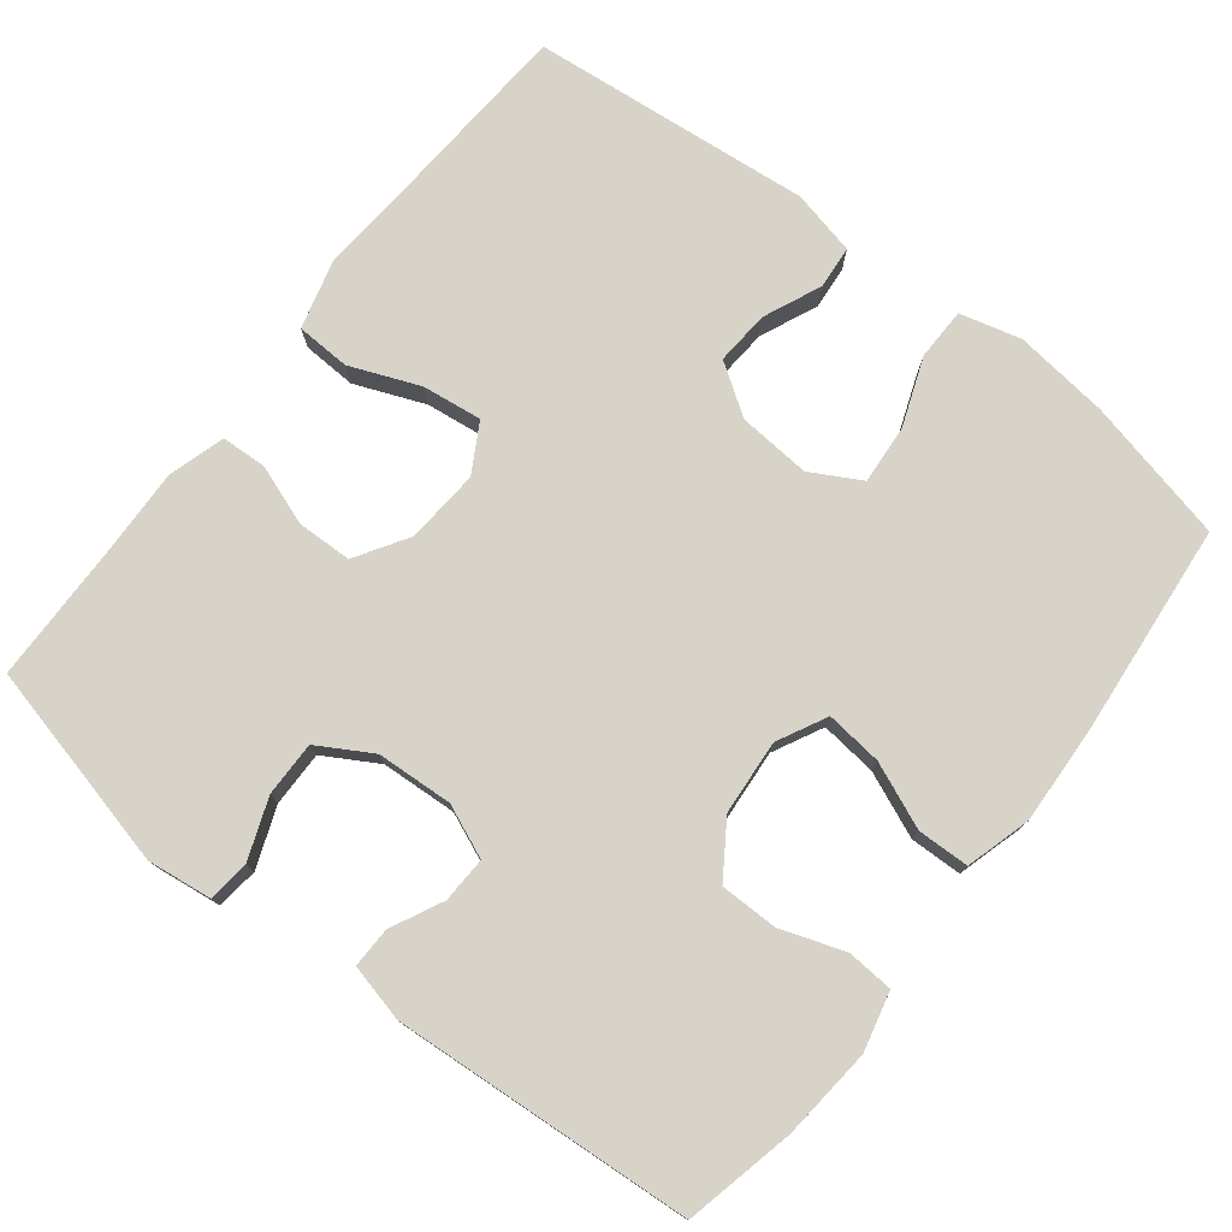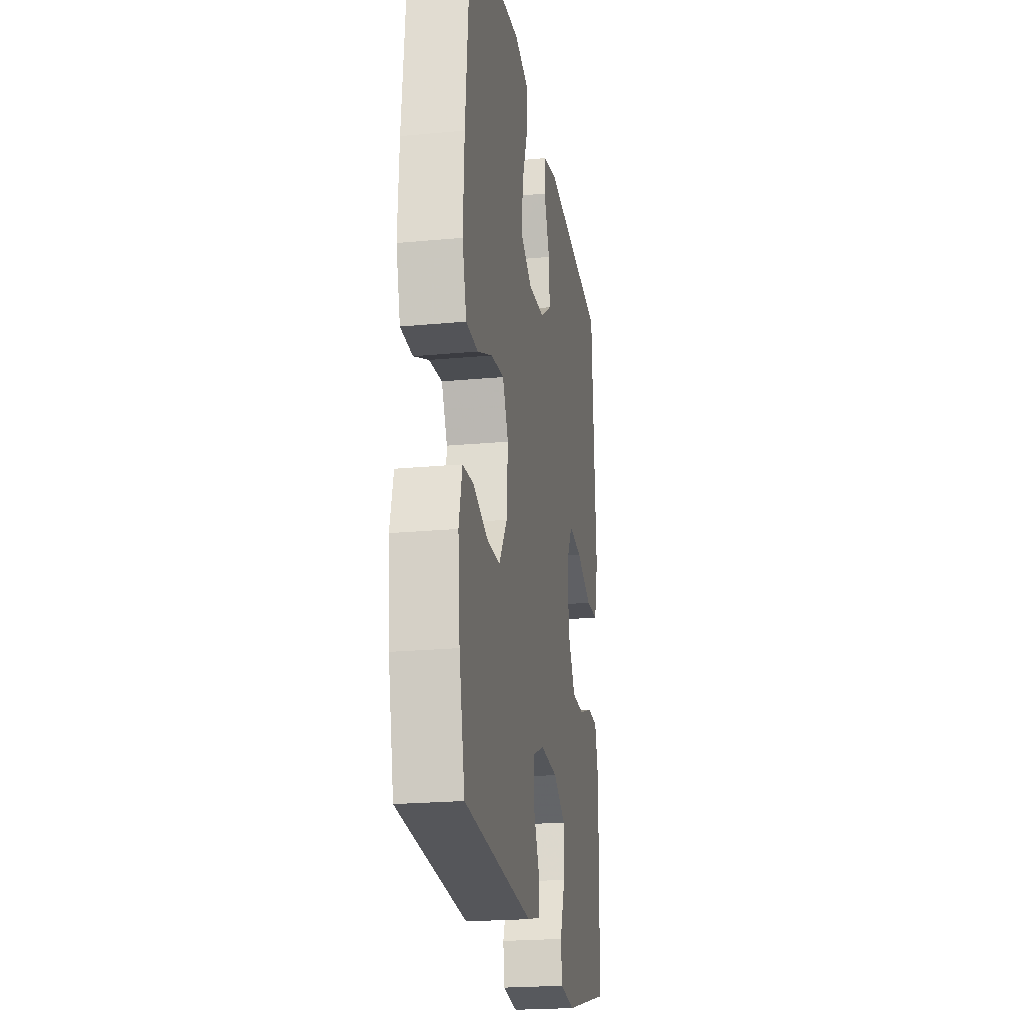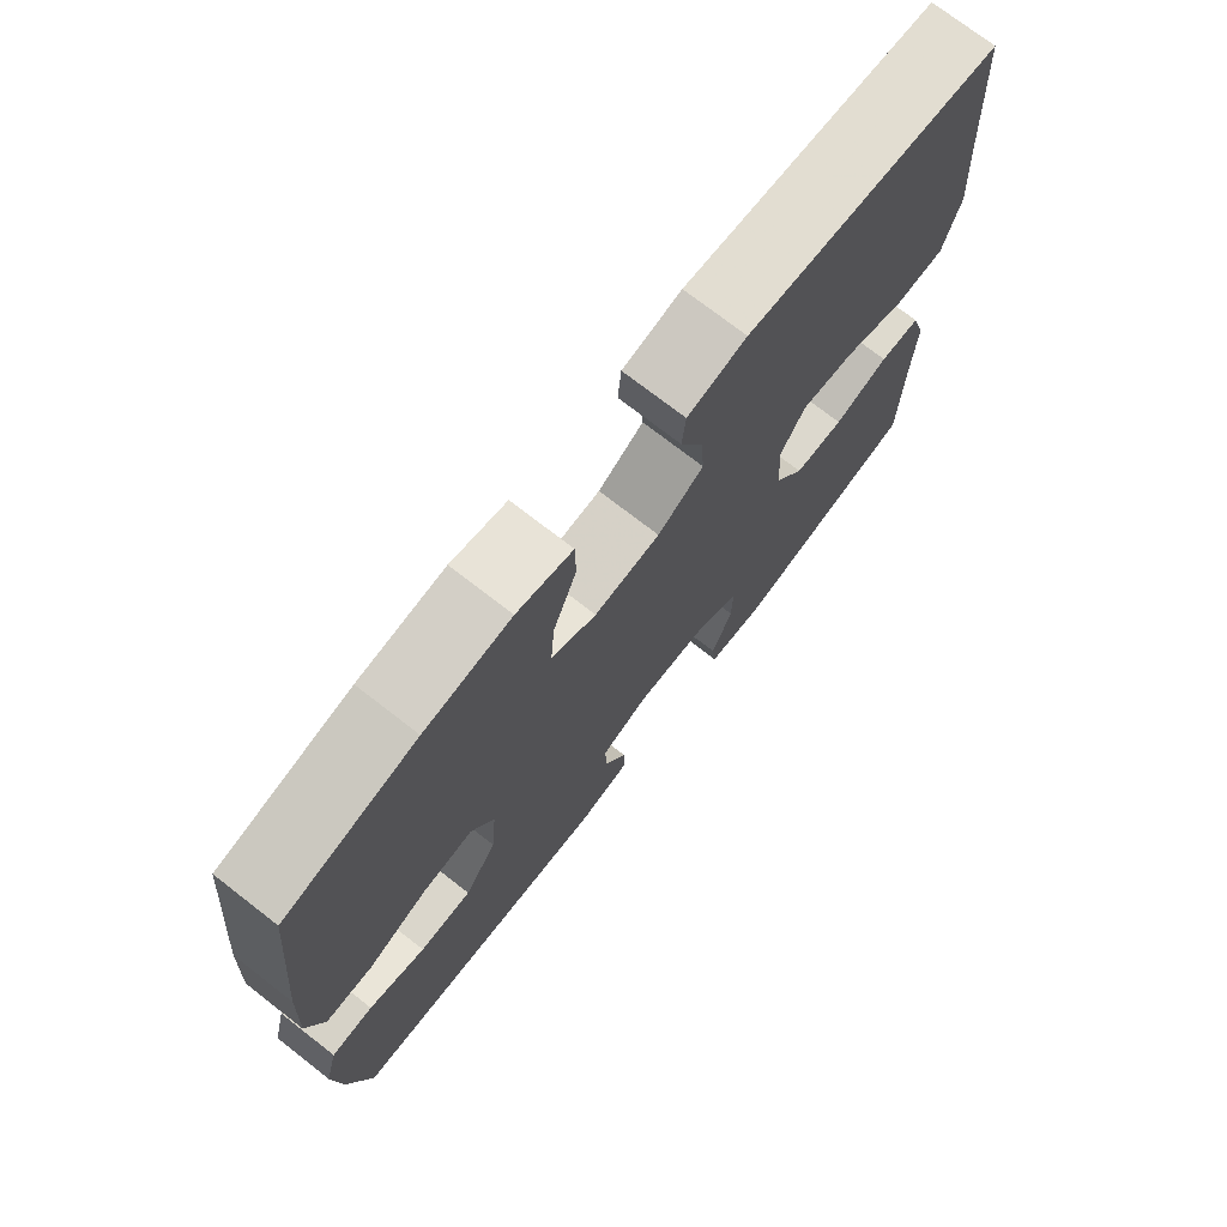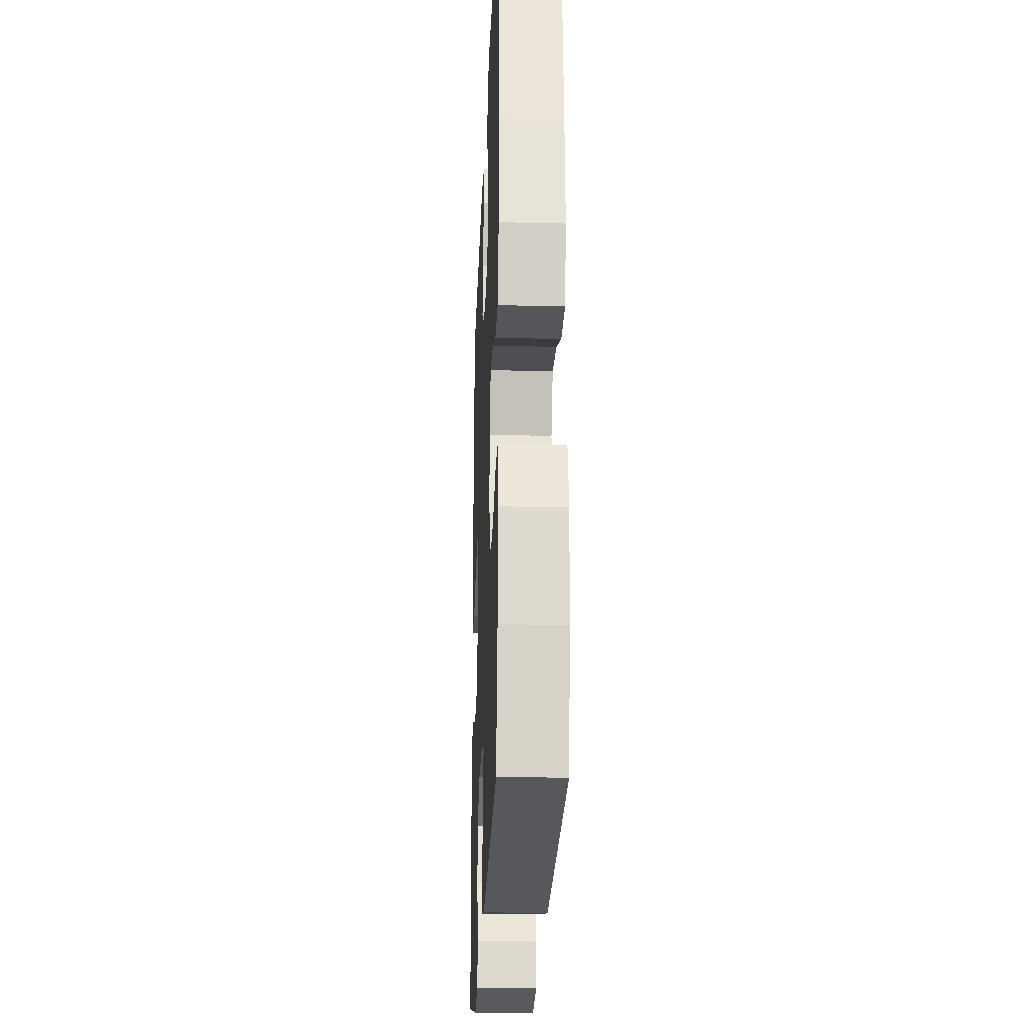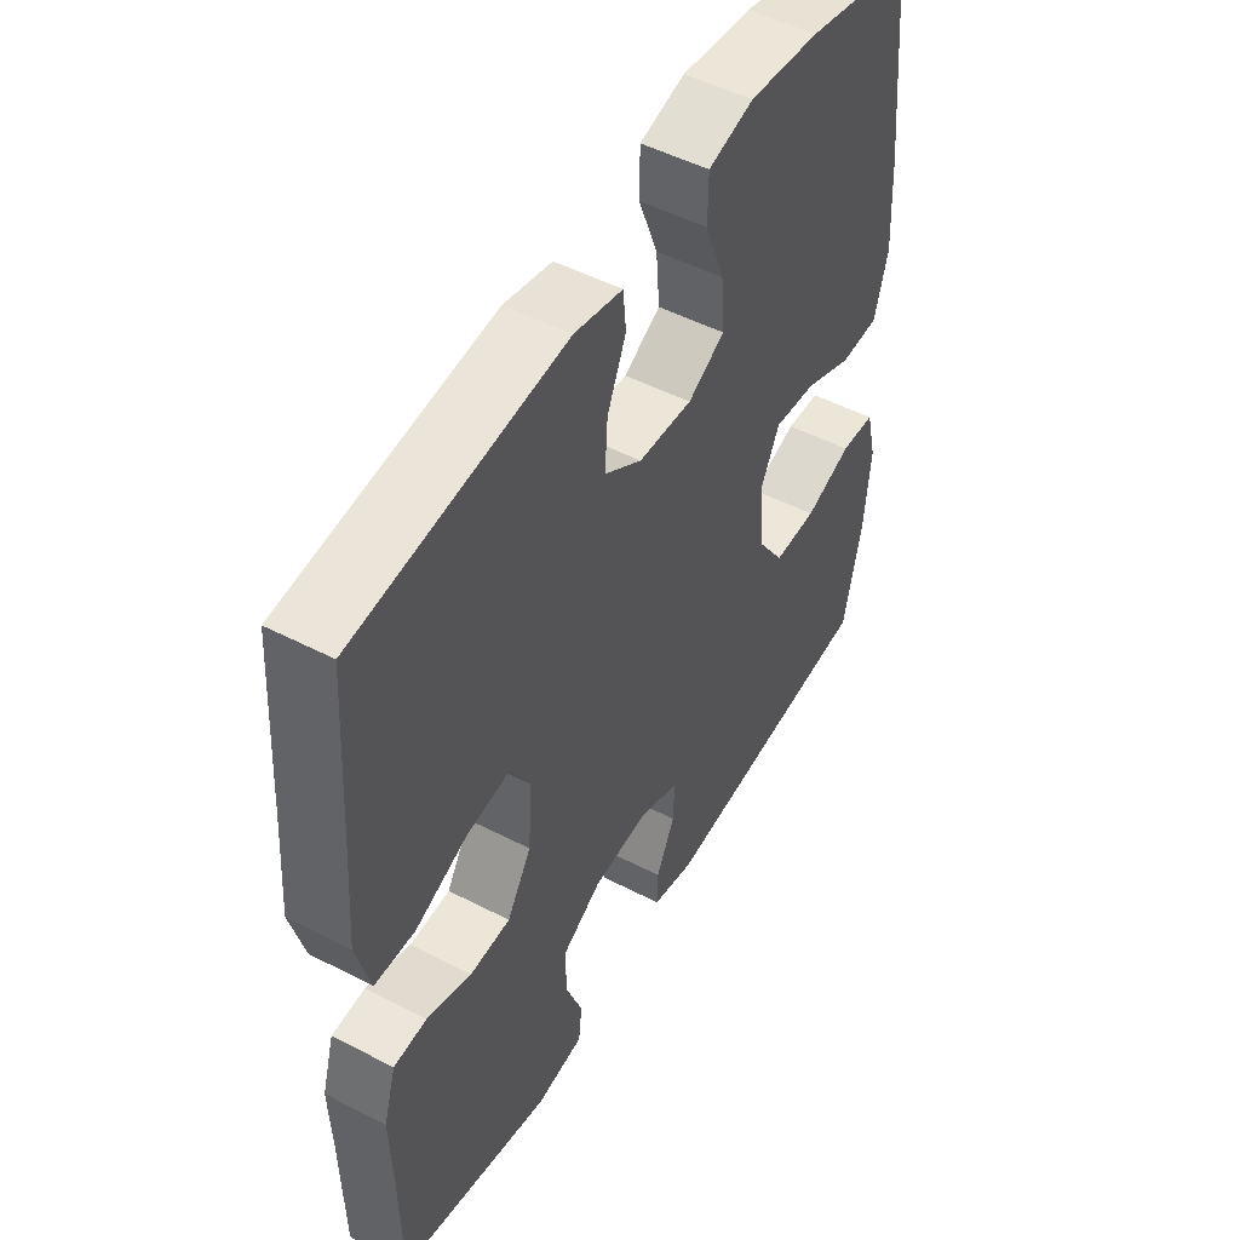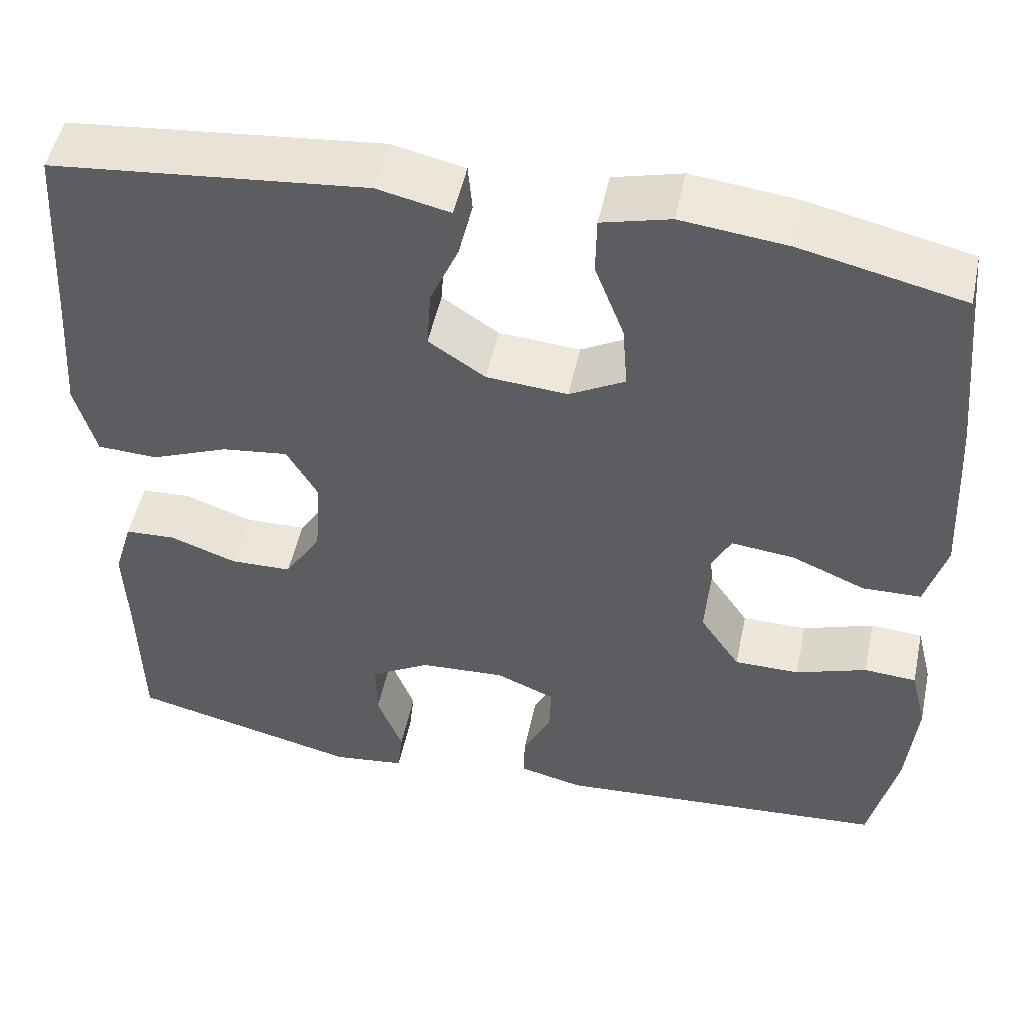
<metadata>
{"format":"obj","ext":"obj","renderer":"f3d","projection":"perspective","resolution":1024,"background":"white","views":[{"elev":77.0,"azim":-141.9,"up":"+Y"},{"elev":-21.9,"azim":-80.6,"up":"+Z"},{"elev":74.0,"azim":-52.2,"up":"+Z"},{"elev":-24.0,"azim":-92.3,"up":"+Z"},{"elev":50.2,"azim":119.6,"up":"+Z"},{"elev":50.7,"azim":-168.0,"up":"+Z"}]}
</metadata>
<code>
v 0.5 0.07 -0.5
v 0.23 0.07 -0.565
v 0.145 0.07 -0.554
v 0.139 0.07 -0.499
v 0.169 0.07 -0.42
v 0.17 0.07 -0.348
v 0.1 0.07 -0.307
v 0 0.07 -0.301
v -0.069 0.07 -0.33
v -0.067 0.07 -0.39
v -0.034 0.07 -0.458
v -0.033 0.07 -0.511
v -0.108 0.07 -0.529
v -0.5 0.07 -0.5
v -0.532 0.07 -0.356
v -0.543 0.07 -0.236
v -0.524 0.07 -0.159
v -0.463 0.07 -0.155
v -0.38 0.07 -0.184
v -0.304 0.07 -0.184
v -0.257 0.07 -0.114
v -0.249 0.07 -0.016
v -0.282 0.07 0.049
v -0.356 0.07 0.041
v -0.442 0.07 0.005
v -0.51 0.07 0.007
v -0.534 0.07 0.092
v -0.527 0.07 0.224
v -0.5 0.07 0.5
v -0.311 0.07 0.543
v -0.187 0.07 0.557
v -0.107 0.07 0.536
v -0.106 0.07 0.468
v -0.14 0.07 0.378
v -0.146 0.07 0.301
v -0.081 0.07 0.265
v 0.014 0.07 0.272
v 0.08 0.07 0.316
v 0.075 0.07 0.387
v 0.042 0.07 0.463
v 0.047 0.07 0.519
v 0.132 0.07 0.538
v 0.5 0.07 0.5
v 0.515 0.07 0.263
v 0.525 0.07 0.125
v 0.501 0.07 0.035
v 0.43 0.07 0.032
v 0.339 0.07 0.069
v 0.261 0.07 0.079
v 0.225 0.07 0.016
v 0.232 0.07 -0.081
v 0.275 0.07 -0.15
v 0.347 0.07 -0.152
v 0.426 0.07 -0.124
v 0.485 0.07 -0.127
v 0.507 0.07 -0.201
v 0.503 0.07 -0.315
v 0.5 0 -0.5
v 0.23 0 -0.565
v 0.145 0 -0.554
v 0.139 0 -0.499
v 0.169 0 -0.42
v 0.17 0 -0.348
v 0.1 0 -0.307
v 0 0 -0.301
v -0.069 0 -0.33
v -0.067 0 -0.39
v -0.034 0 -0.458
v -0.033 0 -0.511
v -0.108 0 -0.529
v -0.5 0 -0.5
v -0.532 0 -0.356
v -0.543 0 -0.236
v -0.524 0 -0.159
v -0.463 0 -0.155
v -0.38 0 -0.184
v -0.304 0 -0.184
v -0.257 0 -0.114
v -0.249 0 -0.016
v -0.282 0 0.049
v -0.356 0 0.041
v -0.442 0 0.005
v -0.51 0 0.007
v -0.534 0 0.092
v -0.527 0 0.224
v -0.5 0 0.5
v -0.311 0 0.543
v -0.187 0 0.557
v -0.107 0 0.536
v -0.106 0 0.468
v -0.14 0 0.378
v -0.146 0 0.301
v -0.081 0 0.265
v 0.014 0 0.272
v 0.08 0 0.316
v 0.075 0 0.387
v 0.042 0 0.463
v 0.047 0 0.519
v 0.132 0 0.538
v 0.5 0 0.5
v 0.515 0 0.263
v 0.525 0 0.125
v 0.501 0 0.035
v 0.43 0 0.032
v 0.339 0 0.069
v 0.261 0 0.079
v 0.225 0 0.016
v 0.232 0 -0.081
v 0.275 0 -0.15
v 0.347 0 -0.152
v 0.426 0 -0.124
v 0.485 0 -0.127
v 0.507 0 -0.201
v 0.503 0 -0.315
f 55 56 57
f 54 55 57
f 53 54 57
f 3 4 5
f 2 3 5
f 1 2 5
f 57 1 5
f 53 57 5
f 52 53 5
f 51 52 5 6
f 50 51 6 7
f 46 47 48
f 45 46 48
f 44 45 48
f 44 48 49
f 43 44 49
f 42 43 49
f 41 42 49
f 40 41 49
f 39 40 49
f 38 39 49 50
f 32 33 34
f 31 32 34
f 30 31 34
f 29 30 34
f 28 29 34
f 27 28 34
f 26 27 34
f 25 26 34
f 24 25 34
f 23 24 34 35
f 22 23 35 36
f 17 18 19
f 16 17 19
f 15 16 19
f 14 15 19
f 13 14 19
f 12 13 19
f 11 12 19
f 10 11 19
f 9 10 19 20
f 8 9 20 21
f 8 21 22
f 7 8 22
f 50 7 22
f 38 50 22
f 37 38 22
f 22 36 37
f 114 113 112
f 114 112 111
f 114 111 110
f 62 61 60
f 62 60 59
f 62 59 58
f 62 58 114
f 62 114 110
f 62 110 109
f 63 62 109 108
f 64 63 108 107
f 105 104 103
f 105 103 102
f 105 102 101
f 106 105 101
f 106 101 100
f 106 100 99
f 106 99 98
f 106 98 97
f 106 97 96
f 107 106 96 95
f 91 90 89
f 91 89 88
f 91 88 87
f 91 87 86
f 91 86 85
f 91 85 84
f 91 84 83
f 91 83 82
f 91 82 81
f 92 91 81 80
f 93 92 80 79
f 76 75 74
f 76 74 73
f 76 73 72
f 76 72 71
f 76 71 70
f 76 70 69
f 76 69 68
f 76 68 67
f 77 76 67 66
f 78 77 66 65
f 79 78 65
f 79 65 64
f 79 64 107
f 79 107 95
f 79 95 94
f 94 93 79
f 1 58 59 2
f 2 59 60 3
f 3 60 61 4
f 4 61 62 5
f 5 62 63 6
f 6 63 64 7
f 7 64 65 8
f 8 65 66 9
f 9 66 67 10
f 10 67 68 11
f 11 68 69 12
f 12 69 70 13
f 13 70 71 14
f 14 71 72 15
f 15 72 73 16
f 16 73 74 17
f 17 74 75 18
f 18 75 76 19
f 19 76 77 20
f 20 77 78 21
f 21 78 79 22
f 22 79 80 23
f 23 80 81 24
f 24 81 82 25
f 25 82 83 26
f 26 83 84 27
f 27 84 85 28
f 28 85 86 29
f 29 86 87 30
f 30 87 88 31
f 31 88 89 32
f 32 89 90 33
f 33 90 91 34
f 34 91 92 35
f 35 92 93 36
f 36 93 94 37
f 37 94 95 38
f 38 95 96 39
f 39 96 97 40
f 40 97 98 41
f 41 98 99 42
f 42 99 100 43
f 43 100 101 44
f 44 101 102 45
f 45 102 103 46
f 46 103 104 47
f 47 104 105 48
f 48 105 106 49
f 49 106 107 50
f 50 107 108 51
f 51 108 109 52
f 52 109 110 53
f 53 110 111 54
f 54 111 112 55
f 55 112 113 56
f 56 113 114 57
f 57 114 58 1

</code>
